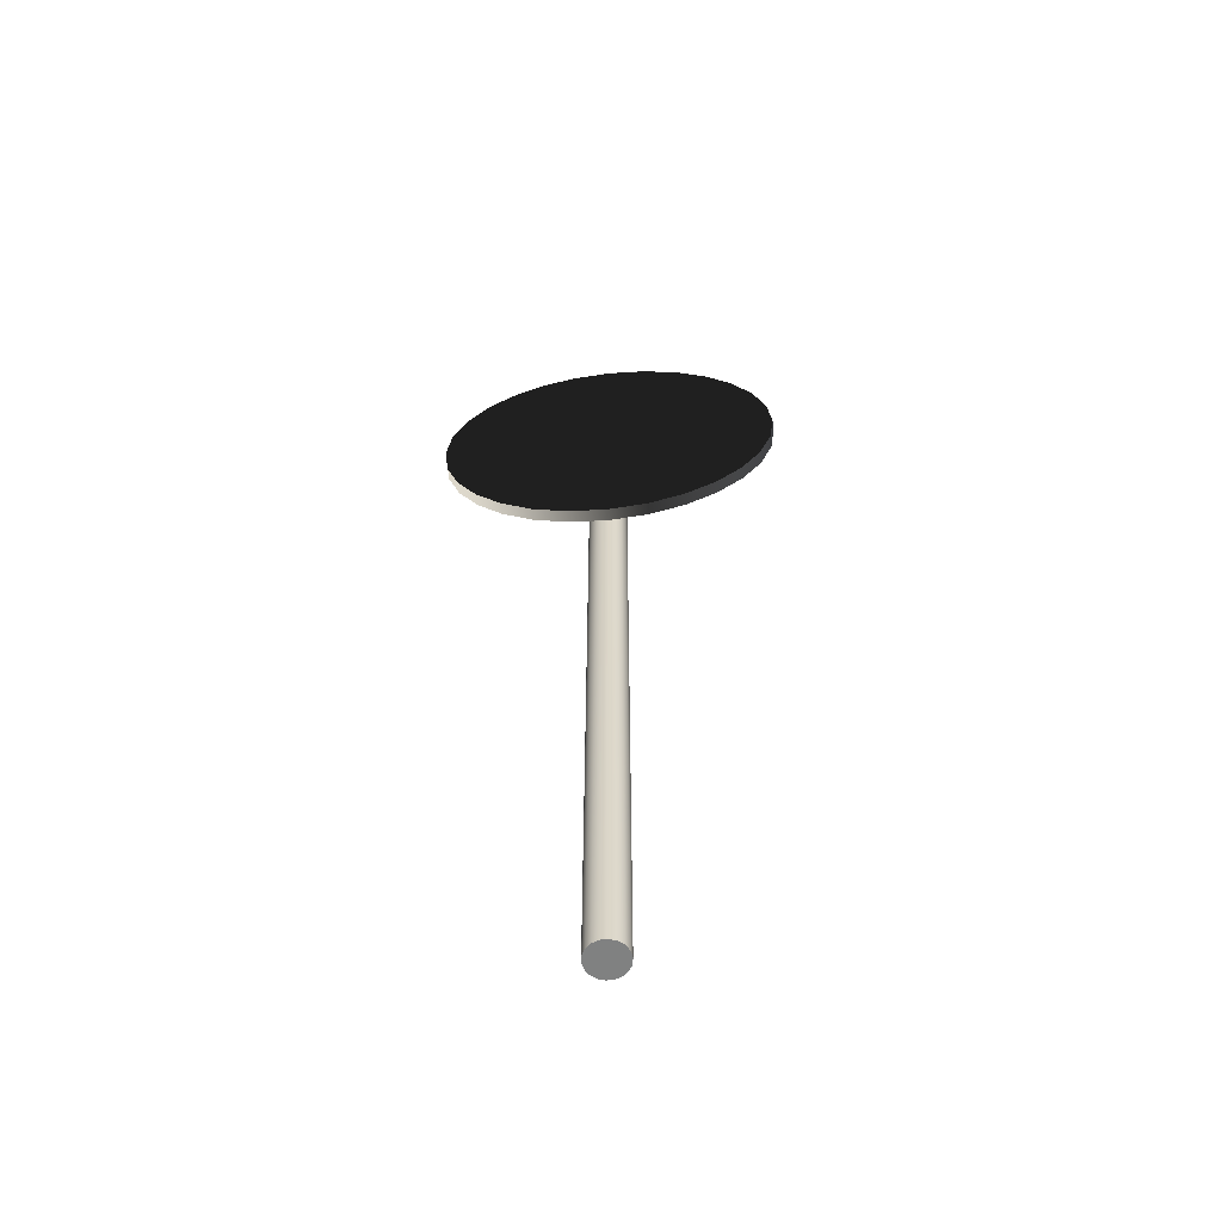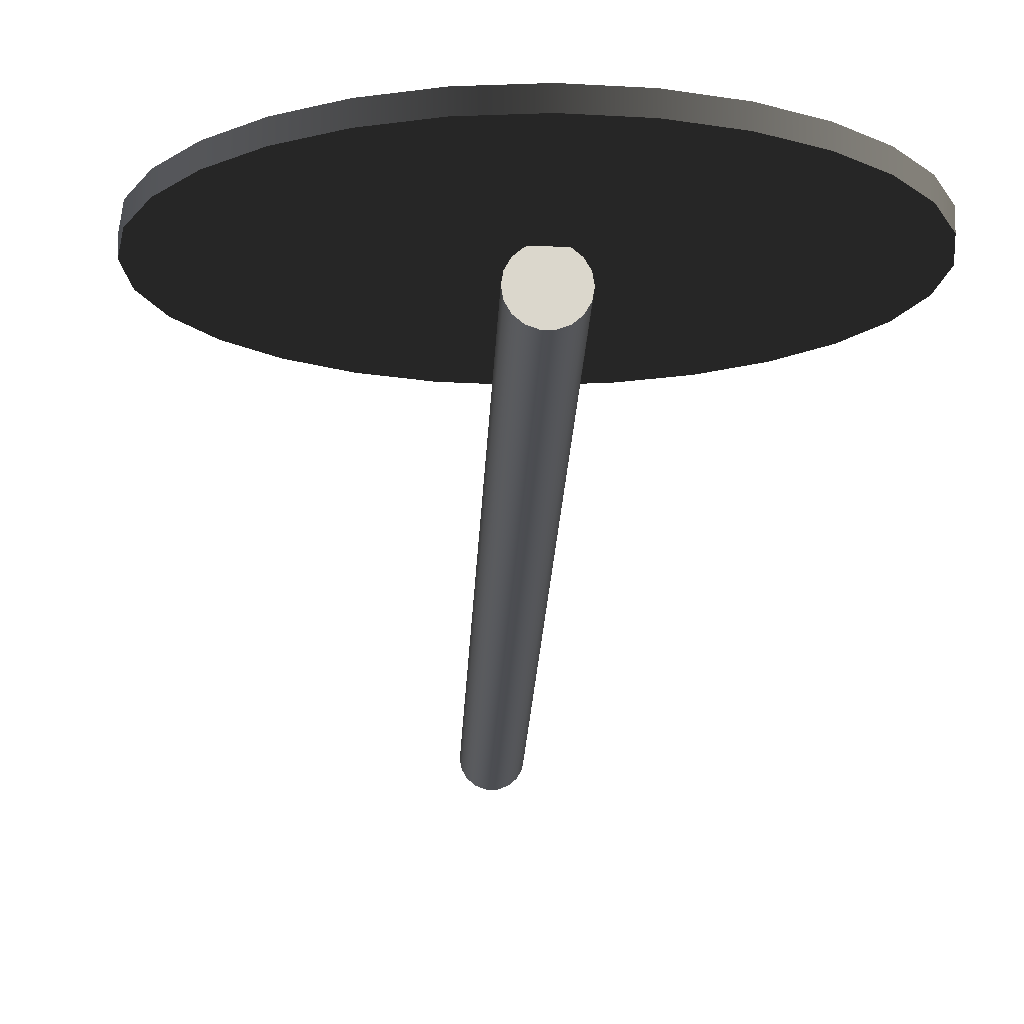
<metadata>
{"format":"obj","ext":"obj","renderer":"f3d","projection":"perspective","resolution":1024,"background":"white","views":[{"elev":-60.3,"azim":6.6,"up":"+Y"},{"elev":-16.4,"azim":178.2,"up":"+Z"}]}
</metadata>
<code>
v  -0.1397 45.78 -2.091
v  -2.863 45.46 -2.076
v  -2.866 45.45 -2.9
v  -0.1428 45.76 -2.916
v  2.361 46.67 -2.116
v  2.358 46.66 -2.94
v  4.568 48.08 -2.149
v  4.565 48.06 -2.973
v  6.409 49.92 -2.188
v  6.406 49.9 -3.012
v  7.813 52.12 -2.231
v  7.81 52.11 -3.056
v  8.708 54.62 -2.278
v  8.704 54.61 -3.103
v  9.022 57.35 -2.327
v  9.019 57.33 -3.151
v  8.707 60.07 -2.373
v  8.704 60.06 -3.198
v  7.812 62.57 -2.414
v  7.809 62.56 -3.238
v  6.408 64.78 -2.447
v  6.405 64.76 -3.271
v  4.567 66.62 -2.472
v  4.564 66.6 -3.297
v  2.36 68.02 -2.489
v  2.357 68.01 -3.313
v  -0.1412 68.92 -2.495
v  -0.1443 68.9 -3.32
v  -2.865 69.23 -2.49
v  -2.868 69.22 -3.315
v  -5.588 68.92 -2.475
v  -5.591 68.9 -3.299
v  -8.089 68.02 -2.45
v  -8.092 68.01 -3.275
v  -10.3 66.62 -2.418
v  -10.3 66.6 -3.242
v  -12.14 64.78 -2.379
v  -12.14 64.76 -3.203
v  -13.54 62.57 -2.335
v  -13.54 62.56 -3.159
v  -14.44 60.07 -2.288
v  -14.44 60.06 -3.112
v  -14.75 57.35 -2.239
v  -14.75 57.33 -3.064
v  -14.43 54.62 -2.193
v  -14.44 54.61 -3.017
v  -13.54 52.12 -2.153
v  -13.54 52.11 -2.977
v  -12.14 49.92 -2.119
v  -12.14 49.9 -2.944
v  -10.29 48.08 -2.094
v  -10.3 48.06 -2.918
v  -8.088 46.67 -2.078
v  -8.091 46.66 -2.902
v  -5.587 45.78 -2.071
v  -5.59 45.76 -2.896
o Circle002
g Circle002
f 1 2 3 4
f 5 1 4 6
f 7 5 6 8
f 9 7 8 10
f 11 9 10 12
f 13 11 12 14
f 15 13 14 16
f 17 15 16 18
f 19 17 18 20
f 21 19 20 22
f 23 21 22 24
f 25 23 24 26
f 27 25 26 28
f 29 27 28 30
f 31 29 30 32
f 33 31 32 34
f 35 33 34 36
f 37 35 36 38
f 39 37 38 40
f 41 39 40 42
f 43 41 42 44
f 45 43 44 46
f 47 45 46 48
f 49 47 48 50
f 51 49 50 52
f 53 51 52 54
f 55 53 54 56
f 2 55 56 3
f 22 20 18 16
f 22 16 14 12
f 22 12 10 8
f 22 8 6 4
f 22 4 3 56
f 22 56 54 52
f 22 52 50 48
f 22 48 46 44
f 22 44 42 40
f 22 40 38 36
f 24 22 36 26
f 26 36 34 32
f 28 26 32 30
f 27 29 31 25
f 17 19 21 15
f 13 15 21 11
f 9 11 21 7
f 5 7 21 1
f 2 1 21 55
f 53 55 21 51
f 49 51 21 47
f 45 47 21 43
f 41 43 21 39
f 37 39 21 35
f 35 21 23 25
f 33 35 25 31
v  1.196 51.34 -3.921
v  1.227 51.34 -2.6
v  1.227 49.79 -2.6
v  1.196 49.79 -3.921
v  0.4536 51.34 -3.907
v  0.4536 49.79 -3.907
v  0.1298 51.34 -4.775
v  0.1298 49.79 -4.775
v  0.0742 51.34 -4.916
v  0.0742 49.79 -4.916
v  0.0129 51.34 -5.054
v  0.0129 49.79 -5.054
v  -0.054 51.34 -5.189
v  -0.054 49.79 -5.189
v  -0.1263 51.34 -5.321
v  -0.1263 49.79 -5.321
v  -0.204 51.34 -5.45
v  -0.204 49.79 -5.45
v  -0.287 51.34 -5.577
v  -0.287 49.79 -5.577
v  -0.3751 51.34 -5.699
v  -0.3751 49.79 -5.699
v  -0.6685 51.34 -6.09
v  -0.6685 49.79 -6.09
v  -0.7612 51.34 -6.198
v  -0.7612 49.79 -6.198
v  -0.8665 51.34 -6.291
v  -0.8665 49.79 -6.291
v  -0.9825 51.34 -6.368
v  -0.9825 49.79 -6.368
v  -1.107 51.34 -6.429
v  -1.107 49.79 -6.429
v  -1.24 51.34 -6.473
v  -1.24 49.79 -6.473
v  -1.378 51.34 -6.499
v  -1.378 49.79 -6.499
v  -1.52 51.34 -6.505
v  -1.52 49.79 -6.505
v  -2.893 51.34 -6.479
v  -2.893 49.79 -6.479
v  -3.637 51.34 -6.383
v  -3.637 49.79 -6.383
v  -3.833 51.34 -6.345
v  -3.833 49.79 -6.345
v  -4.021 51.34 -6.282
v  -4.021 49.79 -6.282
v  -4.198 51.34 -6.197
v  -4.198 49.79 -6.197
v  -4.362 51.34 -6.09
v  -4.362 49.79 -6.09
v  -4.512 51.34 -5.963
v  -4.512 49.79 -5.963
v  -4.645 51.34 -5.816
v  -4.645 49.79 -5.816
v  -4.759 51.34 -5.653
v  -4.759 49.79 -5.653
v  -4.767 51.34 -5.64
v  -4.767 49.79 -5.64
v  -4.868 51.34 -5.458
v  -4.868 49.79 -5.458
v  -4.954 51.34 -5.27
v  -4.954 49.79 -5.27
v  -5.025 51.34 -5.076
v  -5.025 49.79 -5.076
v  -5.082 51.34 -4.878
v  -5.082 49.79 -4.878
v  -5.123 51.34 -4.675
v  -5.123 49.79 -4.675
v  -5.148 51.34 -4.47
v  -5.148 49.79 -4.47
v  -5.158 51.34 -4.262
v  -5.158 49.79 -4.262
v  -5.161 51.34 -3.796
v  -5.161 49.79 -3.796
v  -6.144 51.34 -3.718
v  -6.144 49.79 -3.718
v  -6.205 51.34 -2.576
v  -6.205 49.79 -2.576
v  -4.974 51.34 -2.6
v  -4.974 49.79 -2.6
v  -4.417 51.34 -3.397
v  -4.417 49.79 -3.397
v  -4.454 51.34 -4.036
v  -4.454 49.79 -4.036
v  -4.458 51.34 -4.17
v  -4.458 49.79 -4.17
v  -4.456 51.34 -4.303
v  -4.456 49.79 -4.303
v  -4.447 51.34 -4.435
v  -4.447 49.79 -4.435
v  -4.431 51.34 -4.567
v  -4.431 49.79 -4.567
v  -4.408 51.34 -4.698
v  -4.408 49.79 -4.698
v  -4.379 51.34 -4.828
v  -4.379 49.79 -4.828
v  -4.343 51.34 -4.956
v  -4.343 49.79 -4.956
v  -4.34 51.34 -4.965
v  -4.34 49.79 -4.965
v  -4.295 51.34 -5.077
v  -4.295 49.79 -5.077
v  -4.232 51.34 -5.179
v  -4.232 49.79 -5.179
v  -4.155 51.34 -5.268
v  -4.155 49.79 -5.268
v  -4.065 51.34 -5.342
v  -4.065 49.79 -5.342
v  -3.963 51.34 -5.402
v  -3.963 49.79 -5.402
v  -3.852 51.34 -5.444
v  -3.852 49.79 -5.444
v  -3.733 51.34 -5.467
v  -3.733 49.79 -5.467
v  -2.973 51.34 -5.551
v  -2.973 49.79 -5.551
v  -1.518 51.34 -5.535
v  -1.518 49.79 -5.535
v  -1.428 51.34 -5.527
v  -1.428 49.79 -5.527
v  -1.342 51.34 -5.505
v  -1.342 49.79 -5.505
v  -1.26 51.34 -5.472
v  -1.26 49.79 -5.472
v  -1.185 51.34 -5.426
v  -1.185 49.79 -5.426
v  -1.118 51.34 -5.37
v  -1.118 49.79 -5.37
v  -1.059 51.34 -5.304
v  -1.059 49.79 -5.304
v  -1.01 51.34 -5.229
v  -1.01 49.79 -5.229
v  -1.006 51.34 -5.222
v  -1.006 49.79 -5.222
v  -0.9618 51.34 -5.136
v  -0.9618 49.79 -5.136
v  -0.921 51.34 -5.047
v  -0.921 49.79 -5.047
v  -0.8842 51.34 -4.957
v  -0.8842 49.79 -4.957
v  -0.8513 51.34 -4.865
v  -0.8513 49.79 -4.865
v  -0.8224 51.34 -4.772
v  -0.8224 49.79 -4.772
v  -0.7976 51.34 -4.678
v  -0.7976 49.79 -4.678
v  -0.777 51.34 -4.583
v  -0.777 49.79 -4.583
v  -0.6188 51.34 -3.768
v  -0.6188 49.79 -3.768
v  -0.093 51.34 -2.819
v  -0.093 49.79 -2.819
o Line006
g Line006
f 57 58 59 60
f 61 57 60 62
f 63 61 62 64
f 65 63 64 66
f 67 65 66 68
f 69 67 68 70
f 71 69 70 72
f 73 71 72 74
f 75 73 74 76
f 77 75 76 78
f 79 77 78 80
f 81 79 80 82
f 83 81 82 84
f 85 83 84 86
f 87 85 86 88
f 89 87 88 90
f 91 89 90 92
f 93 91 92 94
f 95 93 94 96
f 97 95 96 98
f 99 97 98 100
f 101 99 100 102
f 103 101 102 104
f 105 103 104 106
f 107 105 106 108
f 109 107 108 110
f 111 109 110 112
f 113 111 112 114
f 115 113 114 116
f 117 115 116 118
f 119 117 118 120
f 121 119 120 122
f 123 121 122 124
f 125 123 124 126
f 127 125 126 128
f 129 127 128 130
f 131 129 130 132
f 133 131 132 134
f 135 133 134 136
f 137 135 136 138
f 139 137 138 140
f 141 139 140 142
f 143 141 142 144
f 145 143 144 146
f 147 145 146 148
f 149 147 148 150
f 151 149 150 152
f 153 151 152 154
f 155 153 154 156
f 157 155 156 158
f 159 157 158 160
f 161 159 160 162
f 163 161 162 164
f 165 163 164 166
f 167 165 166 168
f 169 167 168 170
f 171 169 170 172
f 173 171 172 174
f 175 173 174 176
f 177 175 176 178
f 179 177 178 180
f 181 179 180 182
f 183 181 182 184
f 185 183 184 186
f 187 185 186 188
f 189 187 188 190
f 191 189 190 192
f 193 191 192 194
f 195 193 194 196
f 197 195 196 198
f 199 197 198 200
f 201 199 200 202
f 203 201 202 204
f 205 203 204 206
f 207 205 206 208
f 58 207 208 59
f 60 59 208 62
f 62 208 206 64
f 64 206 204 66
f 66 204 202 68
f 68 202 200 70
f 70 200 198 72
f 72 198 196 74
f 74 196 194 192
f 76 74 192 190
f 78 76 190 188
f 78 188 186 80
f 80 186 184 182
f 80 182 180 82
f 82 180 178 84
f 86 84 178 176
f 88 86 176 90
f 92 90 176 174
f 94 92 174 96
f 96 174 172 98
f 100 98 172 170
f 102 100 170 168
f 104 102 168 166
f 106 104 166 164
f 108 106 164 110
f 110 164 162 112
f 114 112 162 160
f 116 114 160 158
f 118 116 158 156
f 118 156 154 120
f 120 154 152 122
f 122 152 150 148
f 124 122 148 146
f 126 124 146 144
f 128 126 144 142
f 128 142 140 130
f 130 140 138 136
f 132 130 136 134
f 131 133 135 129
f 207 58 57 61
f 205 207 61 63
f 203 205 63 65
f 201 203 65 67
f 199 201 67 69
f 197 199 69 71
f 195 197 71 73
f 193 195 73 191
f 191 73 75 189
f 189 75 77 187
f 185 187 77 79
f 183 185 79 181
f 179 181 79 81
f 177 179 81 83
f 177 83 85 175
f 175 85 87 89
f 175 89 91 173
f 173 91 93 95
f 171 173 95 97
f 171 97 99 169
f 169 99 101 167
f 167 101 103 165
f 165 103 105 163
f 163 105 107 109
f 161 163 109 111
f 161 111 113 159
f 159 113 115 157
f 157 115 117 155
f 153 155 117 119
f 151 153 119 121
f 149 151 121 147
f 147 121 123 145
f 145 123 125 143
f 143 125 127 141
f 139 141 127 129
f 137 139 129 135
v  1.196 58.01 -4.238
v  1.227 58.01 -2.917
v  1.227 56.46 -2.917
v  1.196 56.46 -4.238
v  0.4536 58.01 -4.223
v  0.4536 56.46 -4.223
v  0.1298 58.01 -5.092
v  0.1298 56.46 -5.092
v  0.0742 58.01 -5.233
v  0.0742 56.46 -5.233
v  0.0129 58.01 -5.37
v  0.0129 56.46 -5.37
v  -0.054 58.01 -5.506
v  -0.054 56.46 -5.506
v  -0.1263 58.01 -5.638
v  -0.1263 56.46 -5.638
v  -0.204 58.01 -5.767
v  -0.204 56.46 -5.767
v  -0.287 58.01 -5.894
v  -0.287 56.46 -5.894
v  -0.3751 58.01 -6.016
v  -0.3751 56.46 -6.016
v  -0.6685 58.01 -6.407
v  -0.6685 56.46 -6.407
v  -0.7612 58.01 -6.515
v  -0.7612 56.46 -6.515
v  -0.8665 58.01 -6.608
v  -0.8665 56.46 -6.608
v  -0.9825 58.01 -6.685
v  -0.9825 56.46 -6.685
v  -1.107 58.01 -6.746
v  -1.107 56.46 -6.746
v  -1.24 58.01 -6.79
v  -1.24 56.46 -6.79
v  -1.378 58.01 -6.816
v  -1.378 56.46 -6.816
v  -1.52 58.01 -6.822
v  -1.52 56.46 -6.822
v  -2.893 58.01 -6.795
v  -2.893 56.46 -6.795
v  -3.637 58.01 -6.7
v  -3.637 56.46 -6.7
v  -3.833 58.01 -6.662
v  -3.833 56.46 -6.662
v  -4.021 58.01 -6.599
v  -4.021 56.46 -6.599
v  -4.198 58.01 -6.514
v  -4.198 56.46 -6.514
v  -4.362 58.01 -6.407
v  -4.362 56.46 -6.407
v  -4.512 58.01 -6.279
v  -4.512 56.46 -6.279
v  -4.645 58.01 -6.133
v  -4.645 56.46 -6.133
v  -4.759 58.01 -5.97
v  -4.759 56.46 -5.97
v  -4.767 58.01 -5.957
v  -4.767 56.46 -5.957
v  -4.868 58.01 -5.775
v  -4.868 56.46 -5.775
v  -4.954 58.01 -5.587
v  -4.954 56.46 -5.587
v  -5.025 58.01 -5.393
v  -5.025 56.46 -5.393
v  -5.082 58.01 -5.194
v  -5.082 56.46 -5.194
v  -5.123 58.01 -4.992
v  -5.123 56.46 -4.992
v  -5.148 58.01 -4.787
v  -5.148 56.46 -4.787
v  -5.158 58.01 -4.579
v  -5.158 56.46 -4.579
v  -5.161 58.01 -4.113
v  -5.161 56.46 -4.113
v  -6.144 58.01 -4.035
v  -6.144 56.46 -4.035
v  -6.205 58.01 -2.893
v  -6.205 56.46 -2.893
v  -4.974 58.01 -2.917
v  -4.974 56.46 -2.917
v  -4.417 58.01 -3.713
v  -4.417 56.46 -3.713
v  -4.454 58.01 -4.353
v  -4.454 56.46 -4.353
v  -4.458 58.01 -4.486
v  -4.458 56.46 -4.486
v  -4.456 58.01 -4.62
v  -4.456 56.46 -4.62
v  -4.447 58.01 -4.752
v  -4.447 56.46 -4.752
v  -4.431 58.01 -4.884
v  -4.431 56.46 -4.884
v  -4.408 58.01 -5.015
v  -4.408 56.46 -5.015
v  -4.379 58.01 -5.145
v  -4.379 56.46 -5.145
v  -4.343 58.01 -5.273
v  -4.343 56.46 -5.273
v  -4.34 58.01 -5.282
v  -4.34 56.46 -5.282
v  -4.295 58.01 -5.394
v  -4.295 56.46 -5.394
v  -4.232 58.01 -5.496
v  -4.232 56.46 -5.496
v  -4.155 58.01 -5.585
v  -4.155 56.46 -5.585
v  -4.065 58.01 -5.659
v  -4.065 56.46 -5.659
v  -3.963 58.01 -5.718
v  -3.963 56.46 -5.718
v  -3.852 58.01 -5.761
v  -3.852 56.46 -5.761
v  -3.733 58.01 -5.784
v  -3.733 56.46 -5.784
v  -2.973 58.01 -5.867
v  -2.973 56.46 -5.867
v  -1.518 58.01 -5.851
v  -1.518 56.46 -5.851
v  -1.428 58.01 -5.843
v  -1.428 56.46 -5.843
v  -1.342 58.01 -5.822
v  -1.342 56.46 -5.822
v  -1.26 58.01 -5.789
v  -1.26 56.46 -5.789
v  -1.185 58.01 -5.743
v  -1.185 56.46 -5.743
v  -1.118 58.01 -5.687
v  -1.118 56.46 -5.687
v  -1.059 58.01 -5.621
v  -1.059 56.46 -5.621
v  -1.01 58.01 -5.545
v  -1.01 56.46 -5.545
v  -1.006 58.01 -5.539
v  -1.006 56.46 -5.539
v  -0.9618 58.01 -5.453
v  -0.9618 56.46 -5.453
v  -0.921 58.01 -5.364
v  -0.921 56.46 -5.364
v  -0.8842 58.01 -5.274
v  -0.8842 56.46 -5.274
v  -0.8513 58.01 -5.182
v  -0.8513 56.46 -5.182
v  -0.8224 58.01 -5.089
v  -0.8224 56.46 -5.089
v  -0.7976 58.01 -4.995
v  -0.7976 56.46 -4.995
v  -0.777 58.01 -4.9
v  -0.777 56.46 -4.9
v  -0.6188 58.01 -4.085
v  -0.6188 56.46 -4.085
v  -0.093 58.01 -3.136
v  -0.093 56.46 -3.136
o s
g s
f 209 210 211 212
f 213 209 212 214
f 215 213 214 216
f 217 215 216 218
f 219 217 218 220
f 221 219 220 222
f 223 221 222 224
f 225 223 224 226
f 227 225 226 228
f 229 227 228 230
f 231 229 230 232
f 233 231 232 234
f 235 233 234 236
f 237 235 236 238
f 239 237 238 240
f 241 239 240 242
f 243 241 242 244
f 245 243 244 246
f 247 245 246 248
f 249 247 248 250
f 251 249 250 252
f 253 251 252 254
f 255 253 254 256
f 257 255 256 258
f 259 257 258 260
f 261 259 260 262
f 263 261 262 264
f 265 263 264 266
f 267 265 266 268
f 269 267 268 270
f 271 269 270 272
f 273 271 272 274
f 275 273 274 276
f 277 275 276 278
f 279 277 278 280
f 281 279 280 282
f 283 281 282 284
f 285 283 284 286
f 287 285 286 288
f 289 287 288 290
f 291 289 290 292
f 293 291 292 294
f 295 293 294 296
f 297 295 296 298
f 299 297 298 300
f 301 299 300 302
f 303 301 302 304
f 305 303 304 306
f 307 305 306 308
f 309 307 308 310
f 311 309 310 312
f 313 311 312 314
f 315 313 314 316
f 317 315 316 318
f 319 317 318 320
f 321 319 320 322
f 323 321 322 324
f 325 323 324 326
f 327 325 326 328
f 329 327 328 330
f 331 329 330 332
f 333 331 332 334
f 335 333 334 336
f 337 335 336 338
f 339 337 338 340
f 341 339 340 342
f 343 341 342 344
f 345 343 344 346
f 347 345 346 348
f 349 347 348 350
f 351 349 350 352
f 353 351 352 354
f 355 353 354 356
f 357 355 356 358
f 359 357 358 360
f 210 359 360 211
f 212 211 360 214
f 214 360 358 216
f 216 358 356 218
f 218 356 354 220
f 220 354 352 222
f 222 352 350 224
f 224 350 348 226
f 226 348 346 344
f 228 226 344 342
f 230 228 342 340
f 230 340 338 232
f 232 338 336 334
f 232 334 332 234
f 234 332 330 236
f 238 236 330 328
f 240 238 328 242
f 244 242 328 326
f 246 244 326 248
f 248 326 324 250
f 252 250 324 322
f 254 252 322 320
f 256 254 320 318
f 258 256 318 316
f 260 258 316 262
f 262 316 314 264
f 266 264 314 312
f 268 266 312 310
f 270 268 310 308
f 270 308 306 272
f 272 306 304 274
f 274 304 302 300
f 276 274 300 298
f 278 276 298 296
f 280 278 296 294
f 280 294 292 282
f 282 292 290 288
f 284 282 288 286
f 283 285 287 281
f 359 210 209 213
f 357 359 213 215
f 355 357 215 217
f 353 355 217 219
f 351 353 219 221
f 349 351 221 223
f 347 349 223 225
f 345 347 225 343
f 343 225 227 341
f 341 227 229 339
f 337 339 229 231
f 335 337 231 333
f 331 333 231 233
f 329 331 233 235
f 329 235 237 327
f 327 237 239 241
f 327 241 243 325
f 325 243 245 247
f 323 325 247 249
f 323 249 251 321
f 321 251 253 319
f 319 253 255 317
f 317 255 257 315
f 315 257 259 261
f 313 315 261 263
f 313 263 265 311
f 311 265 267 309
f 309 267 269 307
f 305 307 269 271
f 303 305 271 273
f 301 303 273 299
f 299 273 275 297
f 297 275 277 295
f 295 277 279 293
f 291 293 279 281
f 289 291 281 287
v  -3.115 0.0737 -4.298
v  -2.103 0.0737 -5.147
v  -1.873 0.0737 -4.75
v  -1.793 0.0737 -4.298
v  -2.885 0.0737 -5.599
v  -2.454 0.0737 -5.442
v  -3.775 0.0737 -5.442
v  -3.344 0.0737 -5.599
v  -4.356 0.0737 -4.75
v  -4.127 0.0737 -5.147
v  -4.356 0.0737 -3.846
v  -4.436 0.0737 -4.298
v  -3.775 0.0737 -3.154
v  -4.127 0.0737 -3.449
v  -2.885 0.0737 -2.997
v  -3.344 0.0737 -2.997
v  -2.103 0.0737 -3.449
v  -2.454 0.0737 -3.154
v  -1.873 0.0737 -3.846
v  -1.873 11.8 -4.75
v  -1.793 11.8 -4.298
v  -2.103 11.8 -5.147
v  -2.454 11.8 -5.442
v  -2.885 11.8 -5.599
v  -3.344 11.8 -5.599
v  -3.775 11.8 -5.442
v  -4.127 11.8 -5.147
v  -4.356 11.8 -4.75
v  -4.436 11.8 -4.298
v  -4.356 11.8 -3.846
v  -4.127 11.8 -3.449
v  -3.775 11.8 -3.154
v  -3.344 11.8 -2.997
v  -2.885 11.8 -2.997
v  -2.454 11.8 -3.154
v  -2.103 11.8 -3.449
v  -1.873 11.8 -3.846
v  -1.873 23.53 -4.75
v  -1.793 23.53 -4.298
v  -2.103 23.53 -5.147
v  -2.454 23.53 -5.442
v  -2.885 23.53 -5.599
v  -3.344 23.53 -5.599
v  -3.775 23.53 -5.442
v  -4.127 23.53 -5.147
v  -4.356 23.53 -4.75
v  -4.436 23.53 -4.298
v  -4.356 23.53 -3.846
v  -4.127 23.53 -3.449
v  -3.775 23.53 -3.154
v  -3.344 23.53 -2.997
v  -2.885 23.53 -2.997
v  -2.454 23.53 -3.154
v  -2.103 23.53 -3.449
v  -1.873 23.53 -3.846
v  -1.873 35.25 -4.75
v  -1.793 35.25 -4.298
v  -2.103 35.25 -5.147
v  -2.454 35.25 -5.442
v  -2.885 35.25 -5.599
v  -3.344 35.25 -5.599
v  -3.775 35.25 -5.442
v  -4.127 35.25 -5.147
v  -4.356 35.25 -4.75
v  -4.436 35.25 -4.298
v  -4.356 35.25 -3.846
v  -4.127 35.25 -3.449
v  -3.775 35.25 -3.154
v  -3.344 35.25 -2.997
v  -2.885 35.25 -2.997
v  -2.454 35.25 -3.154
v  -2.103 35.25 -3.449
v  -1.873 35.25 -3.846
v  -1.873 46.98 -4.75
v  -1.793 46.98 -4.298
v  -2.103 46.98 -5.147
v  -2.454 46.98 -5.442
v  -2.885 46.98 -5.599
v  -3.344 46.98 -5.599
v  -3.775 46.98 -5.442
v  -4.127 46.98 -5.147
v  -4.356 46.98 -4.75
v  -4.436 46.98 -4.298
v  -4.356 46.98 -3.846
v  -4.127 46.98 -3.449
v  -3.775 46.98 -3.154
v  -3.344 46.98 -2.997
v  -2.885 46.98 -2.997
v  -2.454 46.98 -3.154
v  -2.103 46.98 -3.449
v  -1.873 46.98 -3.846
v  -1.873 58.7 -4.75
v  -1.793 58.7 -4.298
v  -2.103 58.7 -5.147
v  -2.454 58.7 -5.442
v  -2.885 58.7 -5.599
v  -3.344 58.7 -5.599
v  -3.775 58.7 -5.442
v  -4.127 58.7 -5.147
v  -4.356 58.7 -4.75
v  -4.436 58.7 -4.298
v  -4.356 58.7 -3.846
v  -4.127 58.7 -3.449
v  -3.775 58.7 -3.154
v  -3.344 58.7 -2.997
v  -2.885 58.7 -2.997
v  -2.454 58.7 -3.154
v  -2.103 58.7 -3.449
v  -1.873 58.7 -3.846
v  -3.115 58.7 -4.298
o sipka
g sipka
f 361 362 363 364
f 361 365 366 362
f 361 367 368 365
f 361 369 370 367
f 361 371 372 369
f 361 373 374 371
f 361 375 376 373
f 361 377 378 375
f 361 364 379 377
f 364 363 380 381
f 363 362 382 380
f 362 366 383 382
f 366 365 384 383
f 365 368 385 384
f 368 367 386 385
f 367 370 387 386
f 370 369 388 387
f 369 372 389 388
f 372 371 390 389
f 371 374 391 390
f 374 373 392 391
f 373 376 393 392
f 376 375 394 393
f 375 378 395 394
f 378 377 396 395
f 377 379 397 396
f 379 364 381 397
f 381 380 398 399
f 380 382 400 398
f 382 383 401 400
f 383 384 402 401
f 384 385 403 402
f 385 386 404 403
f 386 387 405 404
f 387 388 406 405
f 388 389 407 406
f 389 390 408 407
f 390 391 409 408
f 391 392 410 409
f 392 393 411 410
f 393 394 412 411
f 394 395 413 412
f 395 396 414 413
f 396 397 415 414
f 397 381 399 415
f 399 398 416 417
f 398 400 418 416
f 400 401 419 418
f 401 402 420 419
f 402 403 421 420
f 403 404 422 421
f 404 405 423 422
f 405 406 424 423
f 406 407 425 424
f 407 408 426 425
f 408 409 427 426
f 409 410 428 427
f 410 411 429 428
f 411 412 430 429
f 412 413 431 430
f 413 414 432 431
f 414 415 433 432
f 415 399 417 433
f 417 416 434 435
f 416 418 436 434
f 418 419 437 436
f 419 420 438 437
f 420 421 439 438
f 421 422 440 439
f 422 423 441 440
f 423 424 442 441
f 424 425 443 442
f 425 426 444 443
f 426 427 445 444
f 427 428 446 445
f 428 429 447 446
f 429 430 448 447
f 430 431 449 448
f 431 432 450 449
f 432 433 451 450
f 433 417 435 451
f 435 434 452 453
f 434 436 454 452
f 436 437 455 454
f 437 438 456 455
f 438 439 457 456
f 439 440 458 457
f 440 441 459 458
f 441 442 460 459
f 442 443 461 460
f 443 444 462 461
f 444 445 463 462
f 445 446 464 463
f 446 447 465 464
f 447 448 466 465
f 448 449 467 466
f 449 450 468 467
f 450 451 469 468
f 451 435 453 469
f 470 469 453 452
f 470 452 454 455
f 470 455 456 457
f 470 457 458 459
f 470 459 460 461
f 470 461 462 463
f 470 463 464 465
f 470 465 466 467
f 470 467 468 469

</code>
